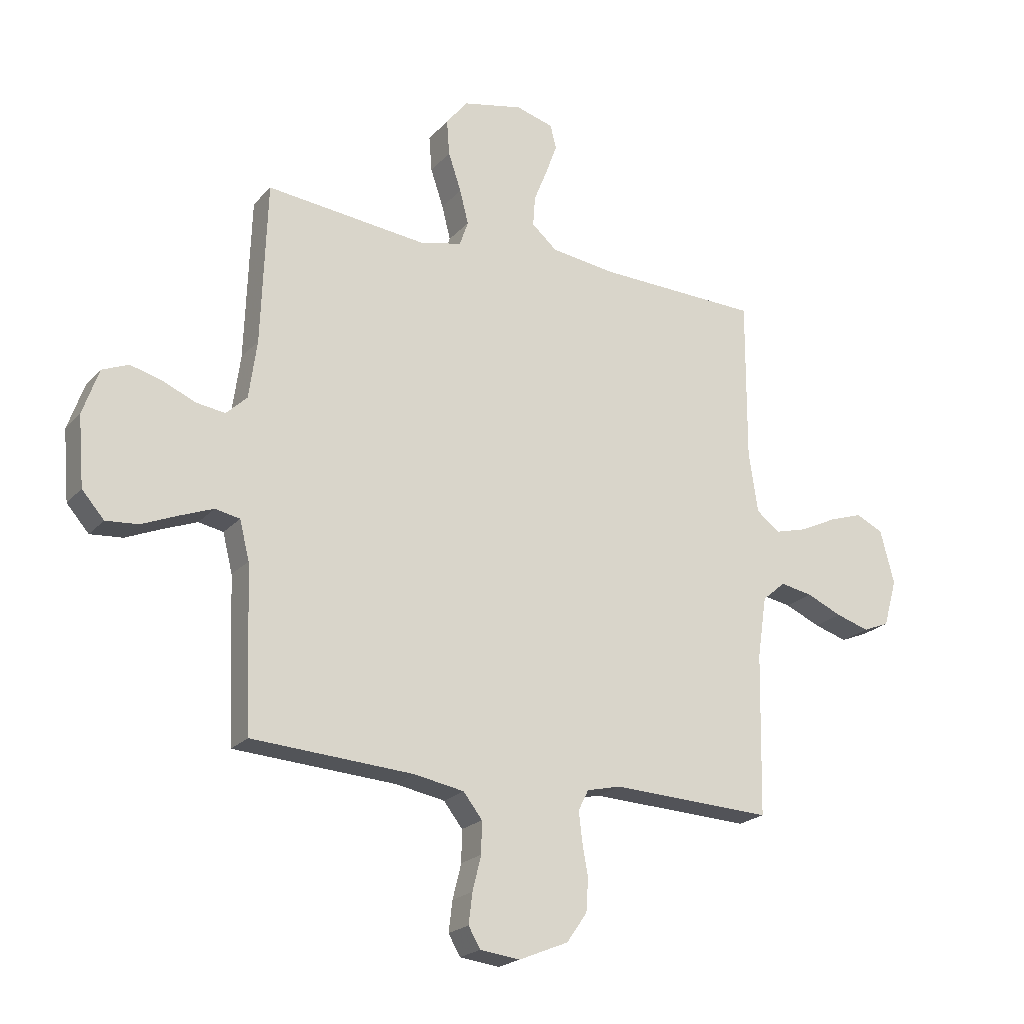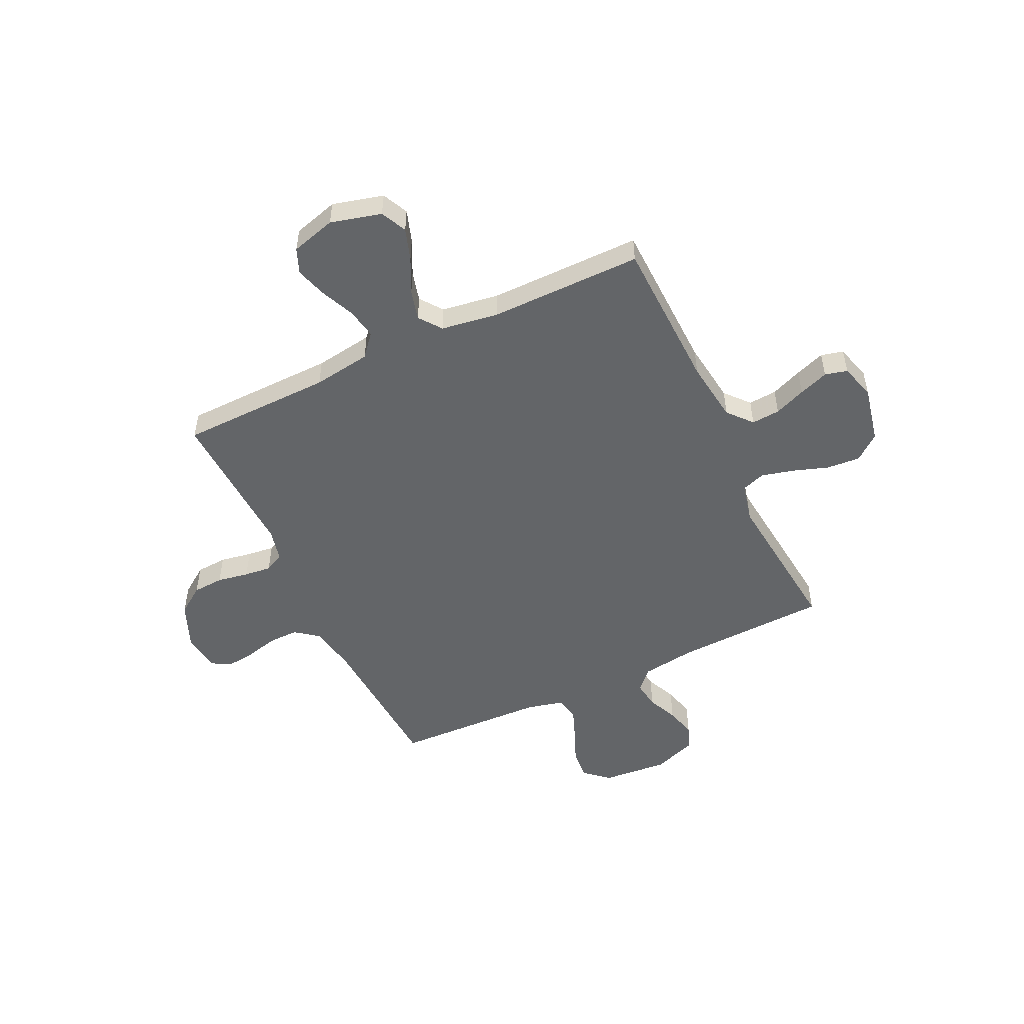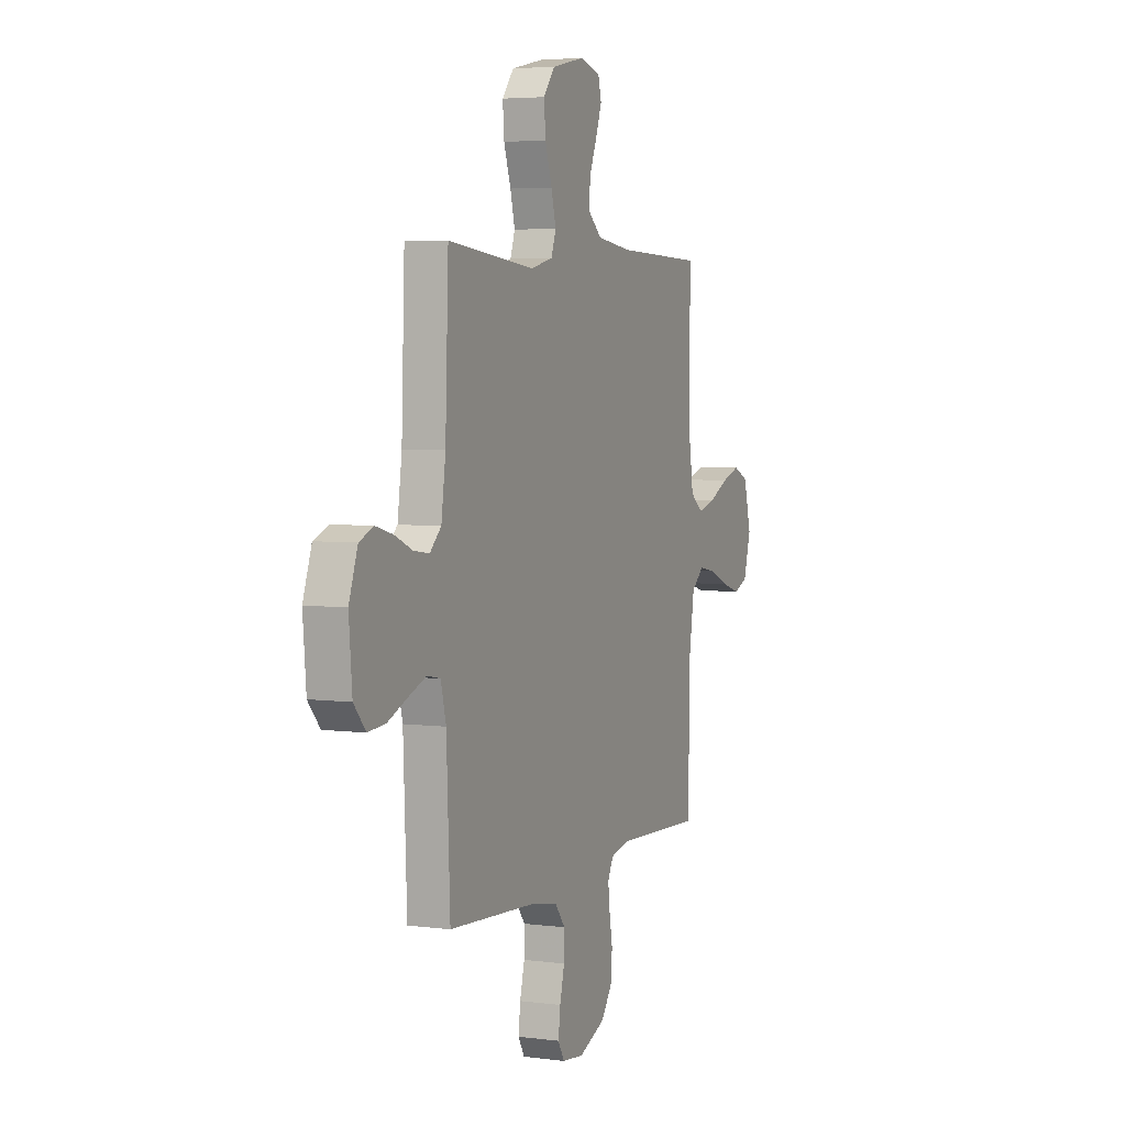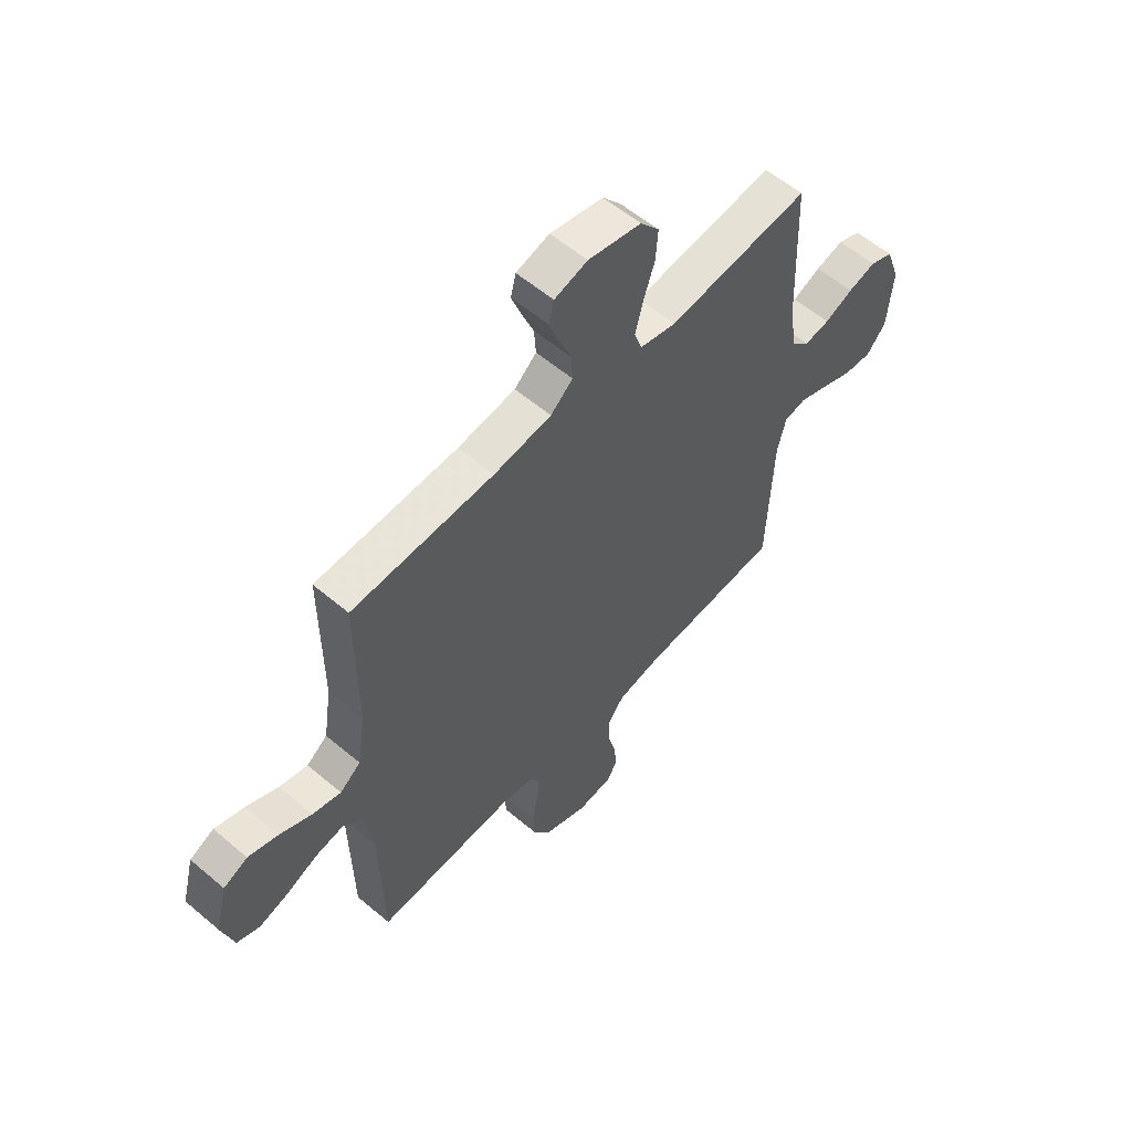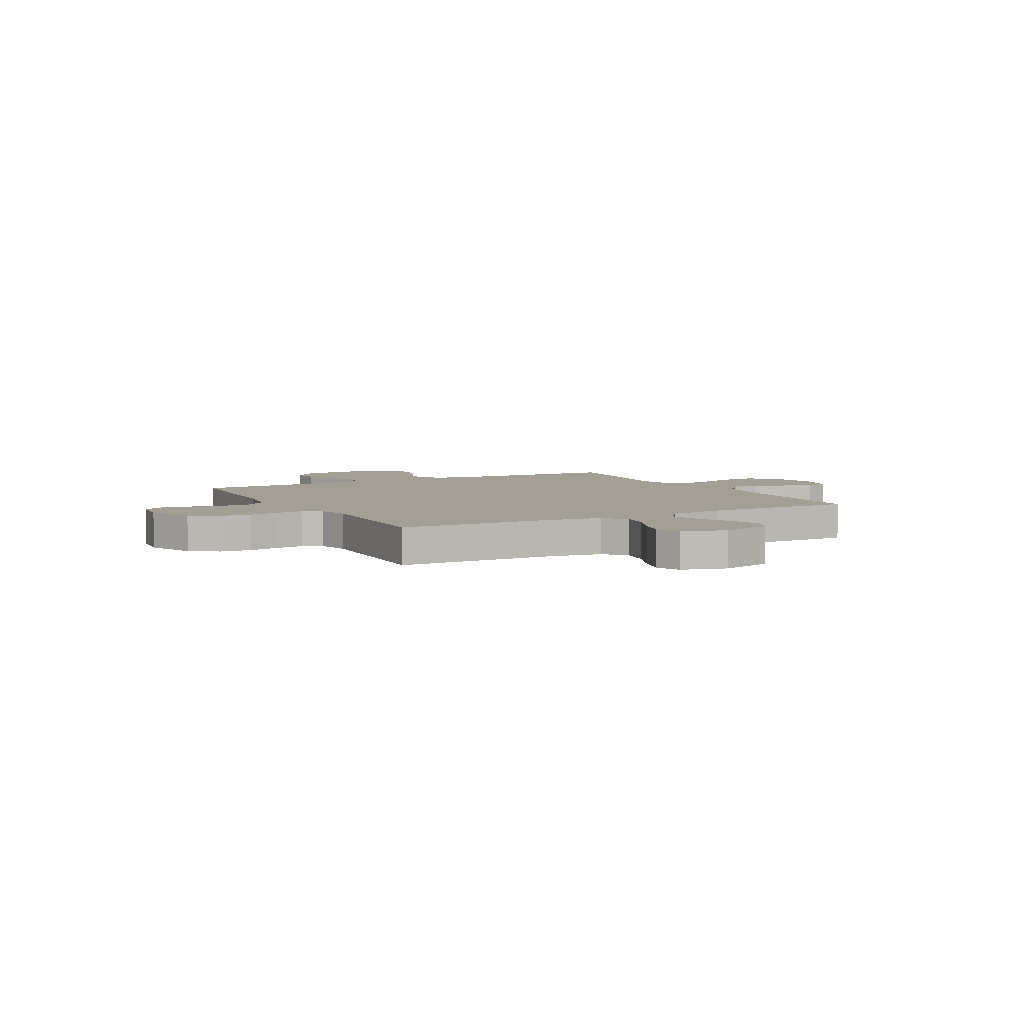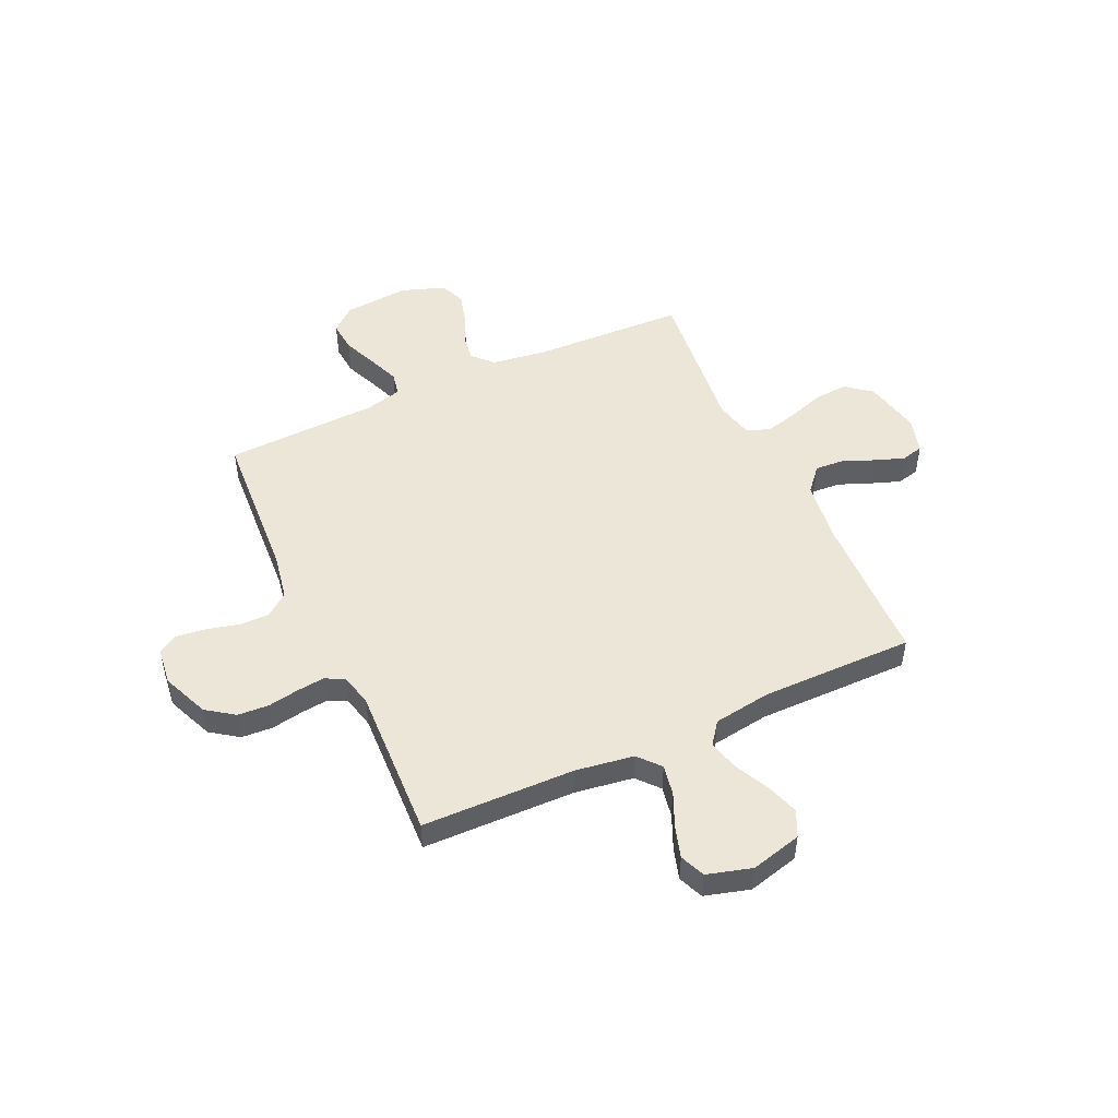
<metadata>
{"format":"obj","ext":"obj","renderer":"f3d","projection":"perspective","resolution":1024,"background":"white","views":[{"elev":-21.4,"azim":150.6,"up":"+Z"},{"elev":-51.4,"azim":-64.6,"up":"+Y"},{"elev":4.5,"azim":112.9,"up":"+Z"},{"elev":57.6,"azim":-48.7,"up":"+Z"},{"elev":5.4,"azim":-118.5,"up":"+Y"},{"elev":49.3,"azim":-114.7,"up":"+Y"}]}
</metadata>
<code>
v 0.5 0.07 0.5
v 0.511 0.07 0.2
v 0.526 0.07 0.092
v 0.565 0.07 0.055
v 0.619 0.07 0.063
v 0.679 0.07 0.089
v 0.738 0.07 0.105
v 0.787 0.07 0.085
v 0.817 0.07 0
v 0.806 0.07 -0.129
v 0.765 0.07 -0.176
v 0.705 0.07 -0.171
v 0.638 0.07 -0.143
v 0.576 0.07 -0.119
v 0.53 0.07 -0.128
v 0.512 0.07 -0.2
v 0.5 0.07 -0.5
v 0.2 0.07 -0.519
v 0.107 0.07 -0.536
v 0.072 0.07 -0.581
v 0.073 0.07 -0.64
v 0.089 0.07 -0.704
v 0.096 0.07 -0.761
v 0.074 0.07 -0.799
v 0 0.07 -0.808
v -0.092 0.07 -0.77
v -0.13 0.07 -0.716
v -0.134 0.07 -0.655
v -0.123 0.07 -0.593
v -0.117 0.07 -0.54
v -0.136 0.07 -0.502
v -0.2 0.07 -0.487
v -0.5 0.07 -0.5
v -0.506 0.07 -0.2
v -0.523 0.07 -0.086
v -0.566 0.07 -0.049
v -0.626 0.07 -0.06
v -0.692 0.07 -0.089
v -0.754 0.07 -0.108
v -0.803 0.07 -0.088
v -0.828 0.07 0
v -0.802 0.07 0.1
v -0.751 0.07 0.124
v -0.688 0.07 0.103
v -0.62 0.07 0.07
v -0.56 0.07 0.054
v -0.516 0.07 0.087
v -0.499 0.07 0.2
v -0.5 0.07 0.5
v -0.2 0.07 0.509
v -0.078 0.07 0.525
v -0.031 0.07 0.566
v -0.035 0.07 0.622
v -0.06 0.07 0.684
v -0.081 0.07 0.742
v -0.07 0.07 0.786
v 0 0.07 0.806
v 0.112 0.07 0.782
v 0.152 0.07 0.732
v 0.147 0.07 0.666
v 0.123 0.07 0.595
v 0.107 0.07 0.532
v 0.123 0.07 0.486
v 0.2 0.07 0.468
v 0.5 0 0.5
v 0.511 0 0.2
v 0.526 0 0.092
v 0.565 0 0.055
v 0.619 0 0.063
v 0.679 0 0.089
v 0.738 0 0.105
v 0.787 0 0.085
v 0.817 0 0
v 0.806 0 -0.129
v 0.765 0 -0.176
v 0.705 0 -0.171
v 0.638 0 -0.143
v 0.576 0 -0.119
v 0.53 0 -0.128
v 0.512 0 -0.2
v 0.5 0 -0.5
v 0.2 0 -0.519
v 0.107 0 -0.536
v 0.072 0 -0.581
v 0.073 0 -0.64
v 0.089 0 -0.704
v 0.096 0 -0.761
v 0.074 0 -0.799
v 0 0 -0.808
v -0.092 0 -0.77
v -0.13 0 -0.716
v -0.134 0 -0.655
v -0.123 0 -0.593
v -0.117 0 -0.54
v -0.136 0 -0.502
v -0.2 0 -0.487
v -0.5 0 -0.5
v -0.506 0 -0.2
v -0.523 0 -0.086
v -0.566 0 -0.049
v -0.626 0 -0.06
v -0.692 0 -0.089
v -0.754 0 -0.108
v -0.803 0 -0.088
v -0.828 0 0
v -0.802 0 0.1
v -0.751 0 0.124
v -0.688 0 0.103
v -0.62 0 0.07
v -0.56 0 0.054
v -0.516 0 0.087
v -0.499 0 0.2
v -0.5 0 0.5
v -0.2 0 0.509
v -0.078 0 0.525
v -0.031 0 0.566
v -0.035 0 0.622
v -0.06 0 0.684
v -0.081 0 0.742
v -0.07 0 0.786
v 0 0 0.806
v 0.112 0 0.782
v 0.152 0 0.732
v 0.147 0 0.666
v 0.123 0 0.595
v 0.107 0 0.532
v 0.123 0 0.486
v 0.2 0 0.468
f 58 59 60 61
f 58 61 62
f 57 58 62
f 56 57 62 63
f 53 54 55 56
f 48 49 50
f 47 48 50 51
f 42 43 44 45
f 42 45 46
f 41 42 46
f 40 41 46
f 37 38 39 40
f 36 37 40 46
f 35 36 46 47
f 32 33 34
f 31 32 34 35
f 26 27 28 29
f 26 29 30
f 25 26 30
f 24 25 30
f 21 22 23 24
f 20 21 24 30
f 19 20 30 31
f 16 17 18
f 15 16 18 19
f 10 11 12 13
f 10 13 14
f 9 10 14
f 8 9 14 15
f 5 6 7 8
f 4 5 8 15
f 64 1 2
f 63 64 2 3
f 53 56 63
f 52 53 63 3
f 35 47 51 52
f 19 31 35 52
f 15 19 52
f 3 4 15 52
f 125 124 123 122
f 126 125 122
f 126 122 121
f 127 126 121 120
f 120 119 118 117
f 114 113 112
f 115 114 112 111
f 109 108 107 106
f 110 109 106
f 110 106 105
f 110 105 104
f 104 103 102 101
f 110 104 101 100
f 111 110 100 99
f 98 97 96
f 99 98 96 95
f 93 92 91 90
f 94 93 90
f 94 90 89
f 94 89 88
f 88 87 86 85
f 94 88 85 84
f 95 94 84 83
f 82 81 80
f 83 82 80 79
f 77 76 75 74
f 78 77 74
f 78 74 73
f 79 78 73 72
f 72 71 70 69
f 79 72 69 68
f 66 65 128
f 67 66 128 127
f 127 120 117
f 67 127 117 116
f 116 115 111 99
f 116 99 95 83
f 116 83 79
f 116 79 68 67
f 1 65 66 2
f 2 66 67 3
f 3 67 68 4
f 4 68 69 5
f 5 69 70 6
f 6 70 71 7
f 7 71 72 8
f 8 72 73 9
f 9 73 74 10
f 10 74 75 11
f 11 75 76 12
f 12 76 77 13
f 13 77 78 14
f 14 78 79 15
f 15 79 80 16
f 16 80 81 17
f 17 81 82 18
f 18 82 83 19
f 19 83 84 20
f 20 84 85 21
f 21 85 86 22
f 22 86 87 23
f 23 87 88 24
f 24 88 89 25
f 25 89 90 26
f 26 90 91 27
f 27 91 92 28
f 28 92 93 29
f 29 93 94 30
f 30 94 95 31
f 31 95 96 32
f 32 96 97 33
f 33 97 98 34
f 34 98 99 35
f 35 99 100 36
f 36 100 101 37
f 37 101 102 38
f 38 102 103 39
f 39 103 104 40
f 40 104 105 41
f 41 105 106 42
f 42 106 107 43
f 43 107 108 44
f 44 108 109 45
f 45 109 110 46
f 46 110 111 47
f 47 111 112 48
f 48 112 113 49
f 49 113 114 50
f 50 114 115 51
f 51 115 116 52
f 52 116 117 53
f 53 117 118 54
f 54 118 119 55
f 55 119 120 56
f 56 120 121 57
f 57 121 122 58
f 58 122 123 59
f 59 123 124 60
f 60 124 125 61
f 61 125 126 62
f 62 126 127 63
f 63 127 128 64
f 64 128 65 1

</code>
